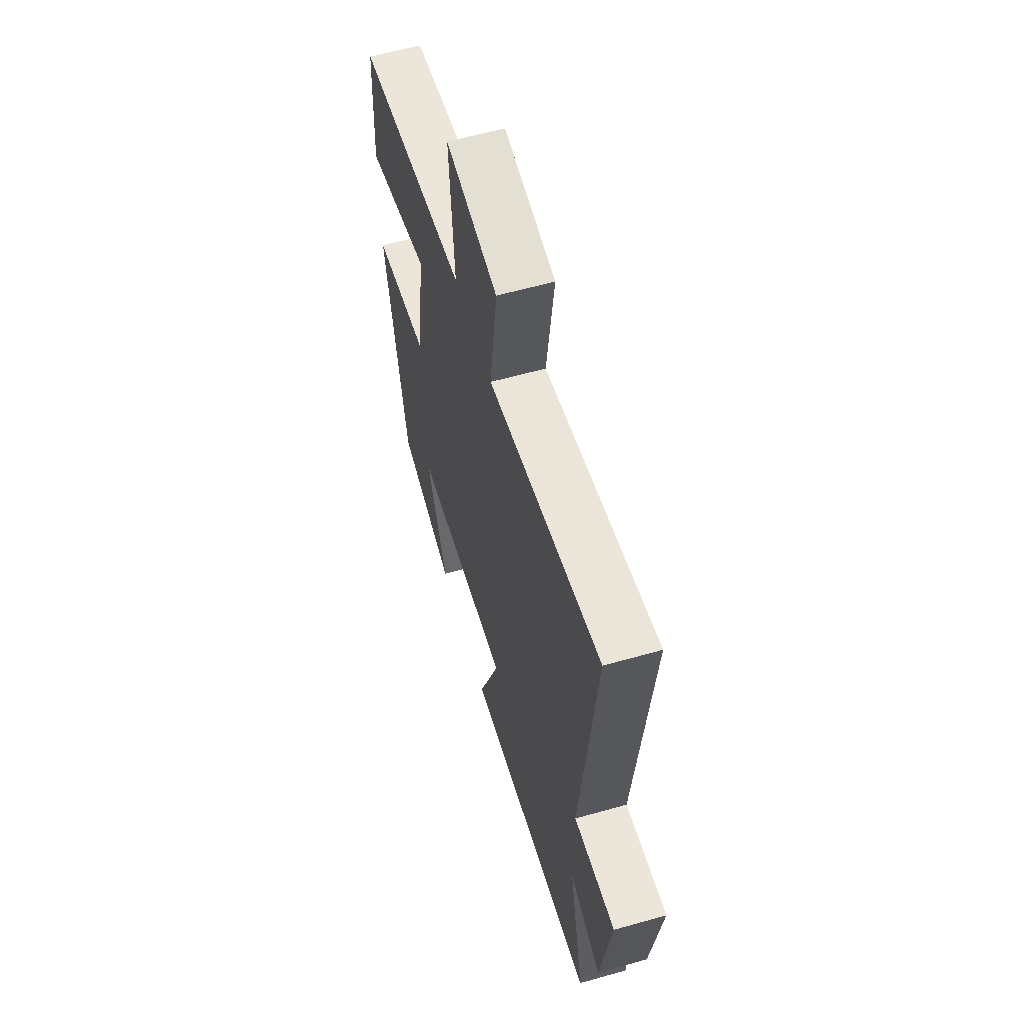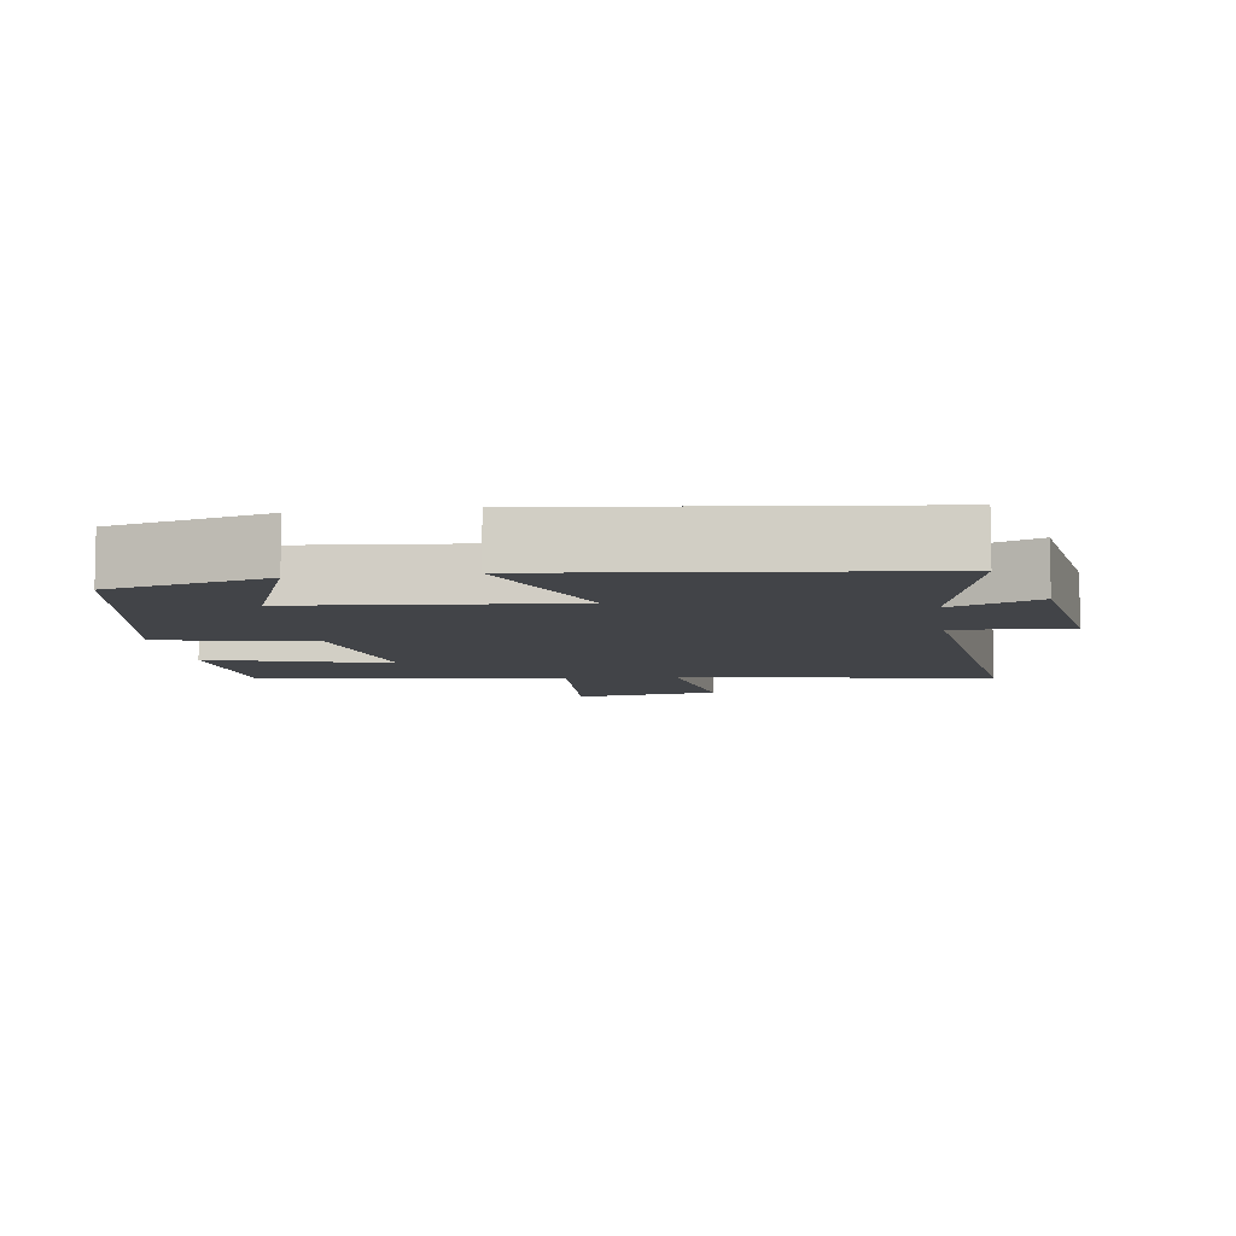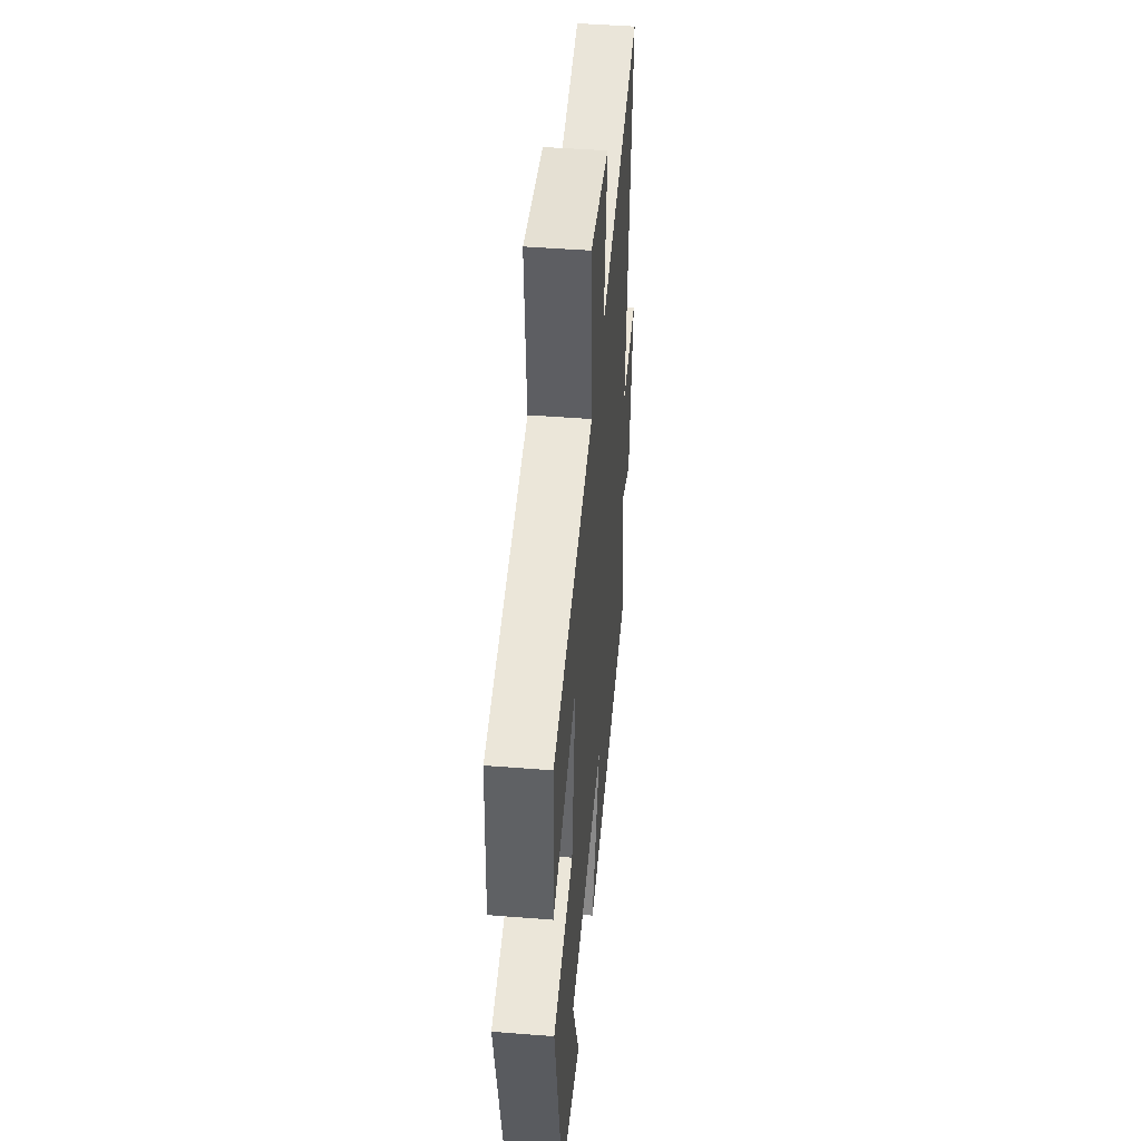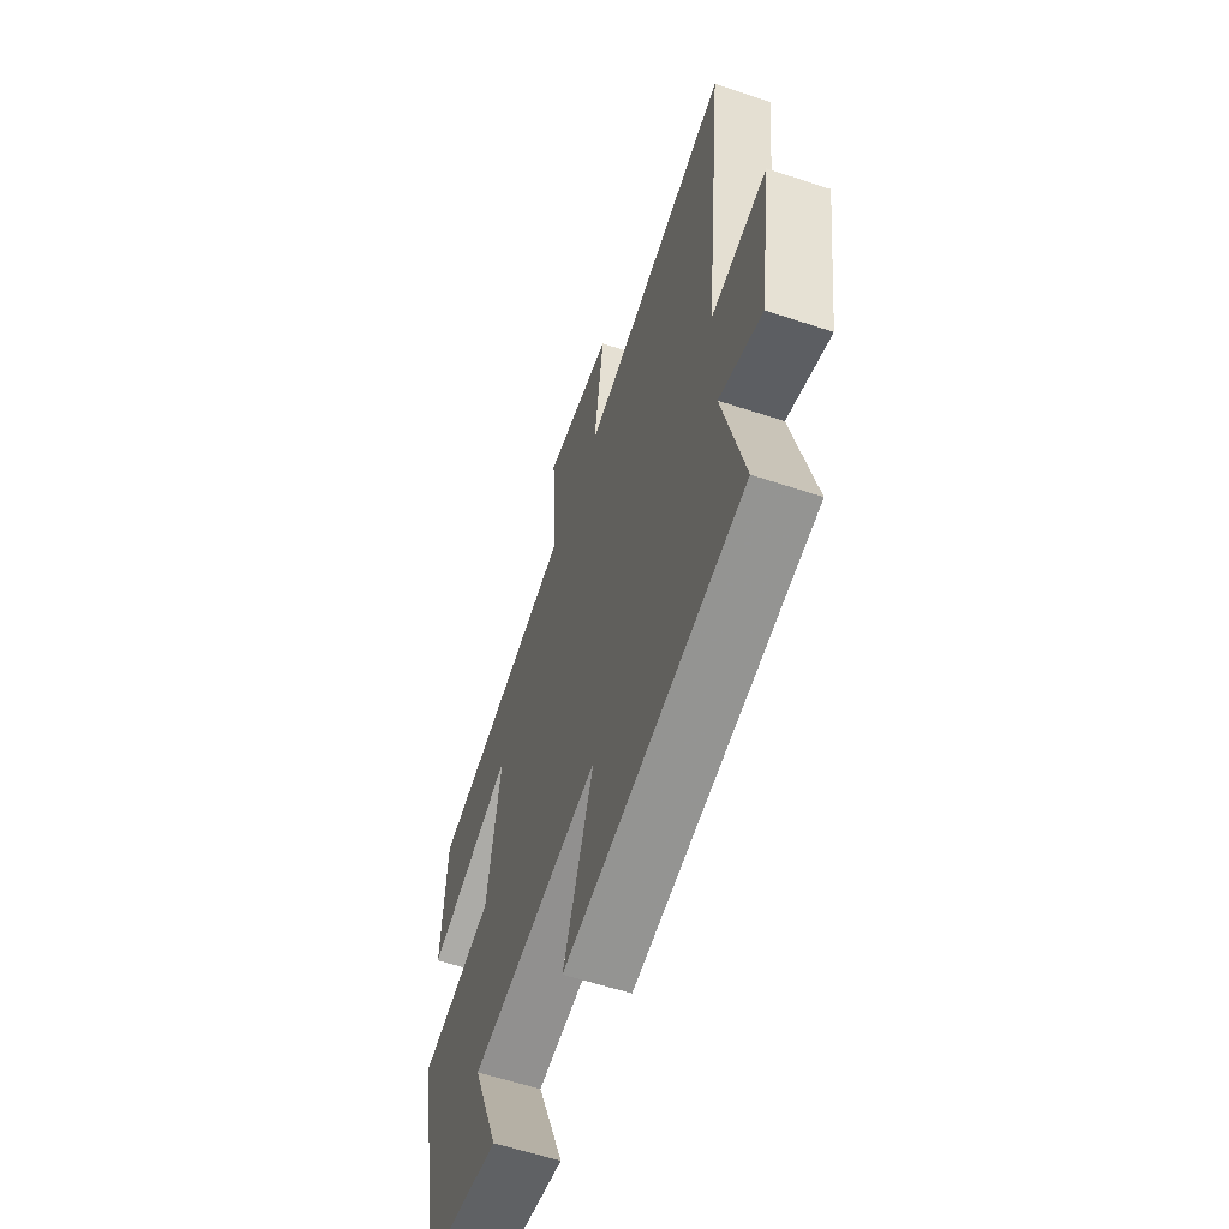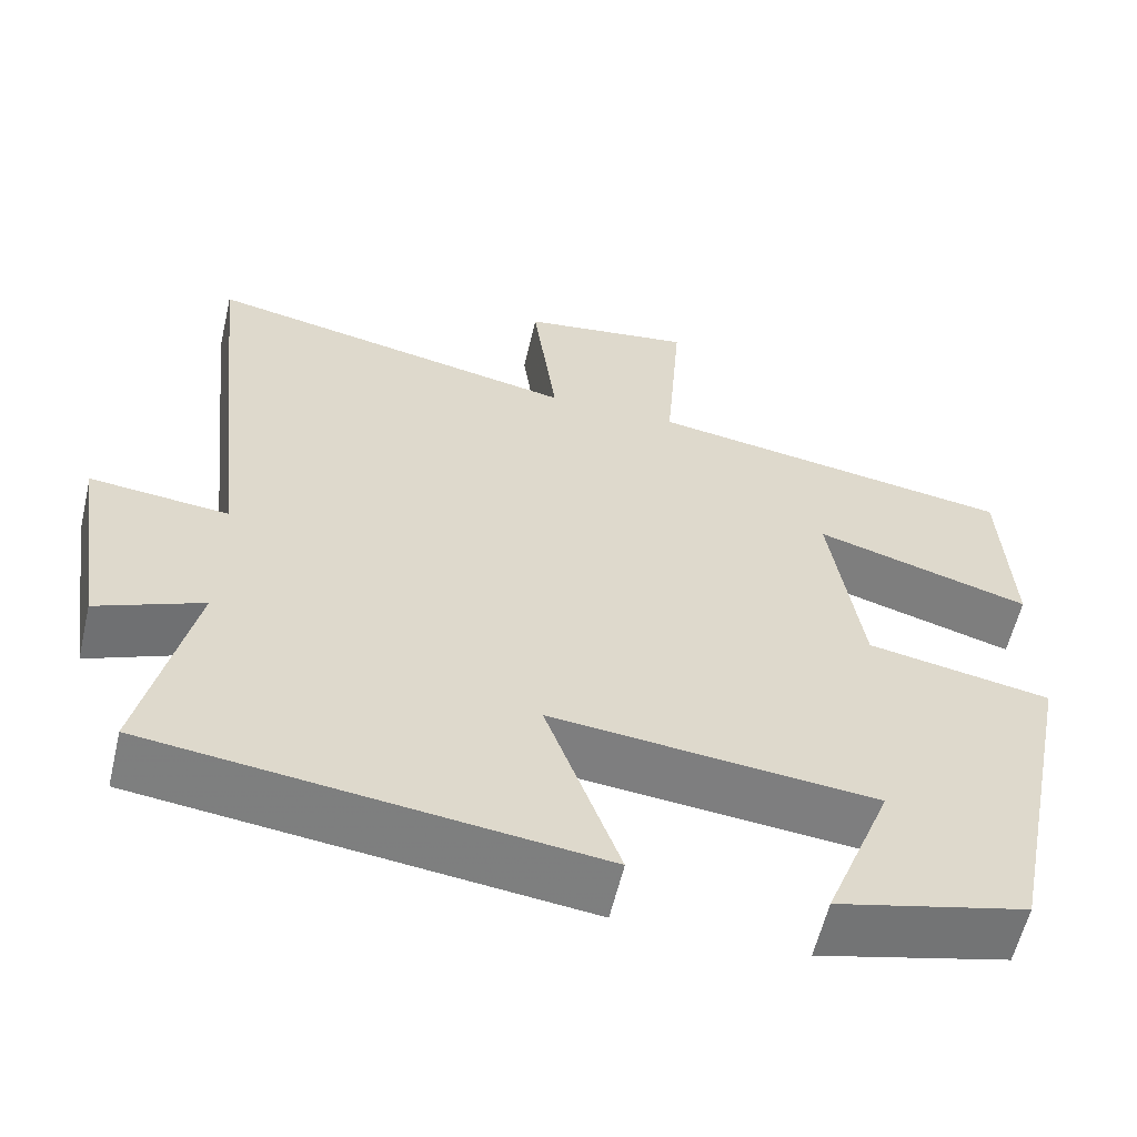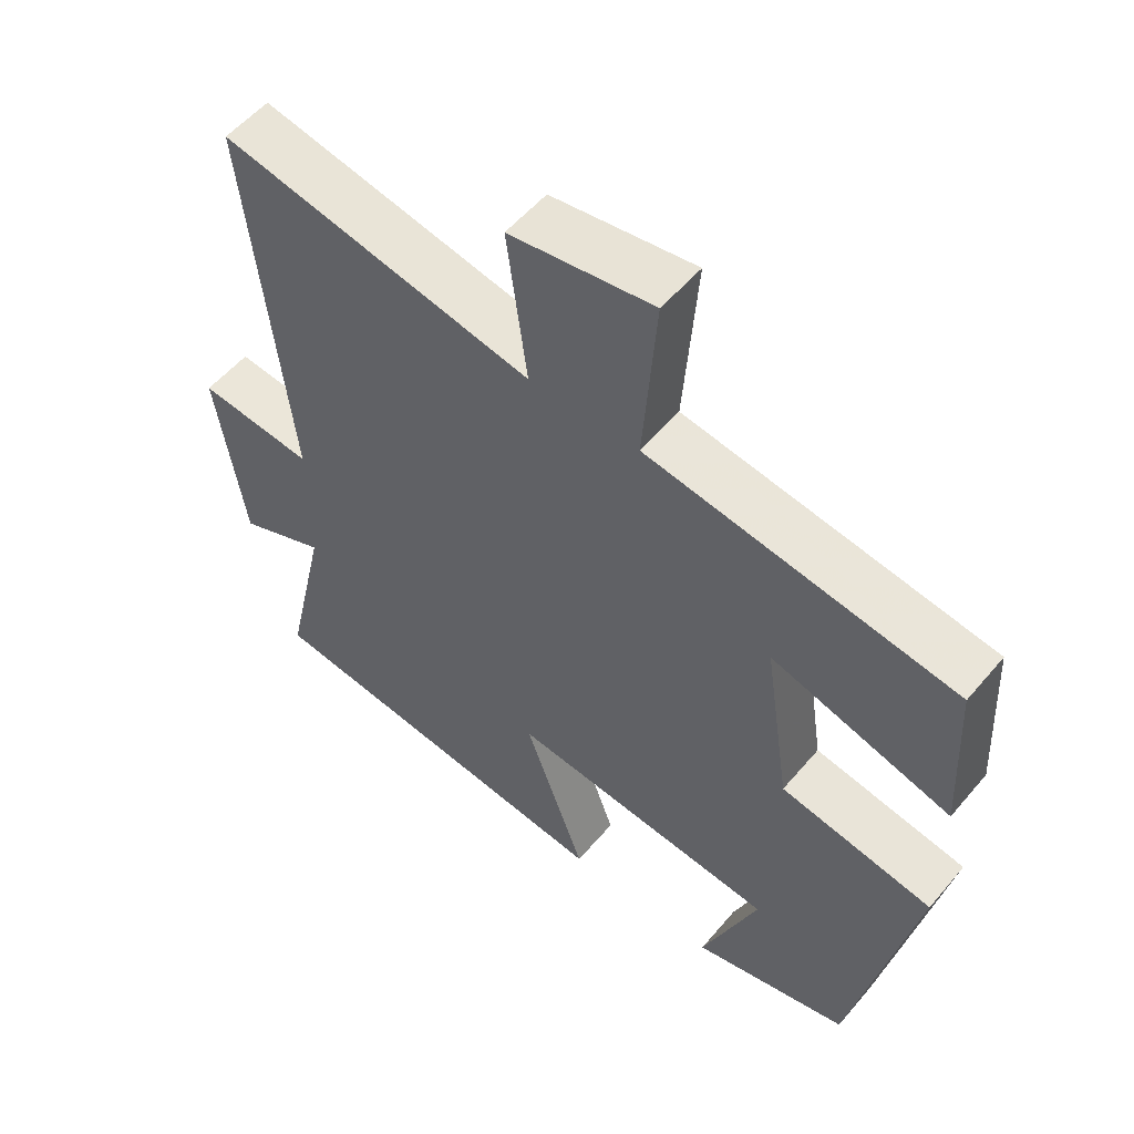
<metadata>
{"format":"obj","ext":"obj","renderer":"f3d","projection":"perspective","resolution":1024,"background":"white","views":[{"elev":59.7,"azim":-106.2,"up":"+Z"},{"elev":-7.7,"azim":-171.5,"up":"+Y"},{"elev":46.0,"azim":95.2,"up":"+Z"},{"elev":-60.2,"azim":-108.7,"up":"+Z"},{"elev":-59.0,"azim":-13.2,"up":"+Z"},{"elev":54.7,"azim":39.3,"up":"+Z"}]}
</metadata>
<code>
v -0.559 0.07 0.59
v -0.11 0.07 0.5
v -0.139 0.07 0.72
v 0.067 0.07 0.75
v 0.048 0.07 0.5
v 0.488 0.07 0.432
v 0.5 0.07 0.202
v 0.243 0.07 0.278
v 0.281 0.07 0.028
v 0.5 0.07 -0.012
v 0.412 0.07 -0.444
v 0.186 0.07 -0.5
v 0.266 0.07 -0.295
v -0.12 0.07 -0.257
v -0.032 0.07 -0.5
v -0.561 0.07 -0.436
v -0.5 0.07 -0.164
v -0.626 0.07 -0.217
v -0.666 0.07 0.051
v -0.5 0.07 0.034
v -0.559 0 0.59
v -0.11 0 0.5
v -0.139 0 0.72
v 0.067 0 0.75
v 0.048 0 0.5
v 0.488 0 0.432
v 0.5 0 0.202
v 0.243 0 0.278
v 0.281 0 0.028
v 0.5 0 -0.012
v 0.412 0 -0.444
v 0.186 0 -0.5
v 0.266 0 -0.295
v -0.12 0 -0.257
v -0.032 0 -0.5
v -0.561 0 -0.436
v -0.5 0 -0.164
v -0.626 0 -0.217
v -0.666 0 0.051
v -0.5 0 0.034
f 17 18 19 20
f 14 15 16 17
f 13 14 17 20
f 10 11 12 13
f 9 10 13 20
f 20 1 2
f 9 20 2
f 8 9 2
f 7 8 2
f 6 7 2
f 5 6 2
f 2 3 4 5
f 40 39 38 37
f 37 36 35 34
f 40 37 34 33
f 33 32 31 30
f 40 33 30 29
f 22 21 40
f 22 40 29
f 22 29 28
f 22 28 27
f 22 27 26
f 22 26 25
f 25 24 23 22
f 1 21 22 2
f 2 22 23 3
f 3 23 24 4
f 4 24 25 5
f 5 25 26 6
f 6 26 27 7
f 7 27 28 8
f 8 28 29 9
f 9 29 30 10
f 10 30 31 11
f 11 31 32 12
f 12 32 33 13
f 13 33 34 14
f 14 34 35 15
f 15 35 36 16
f 16 36 37 17
f 17 37 38 18
f 18 38 39 19
f 19 39 40 20
f 20 40 21 1

</code>
